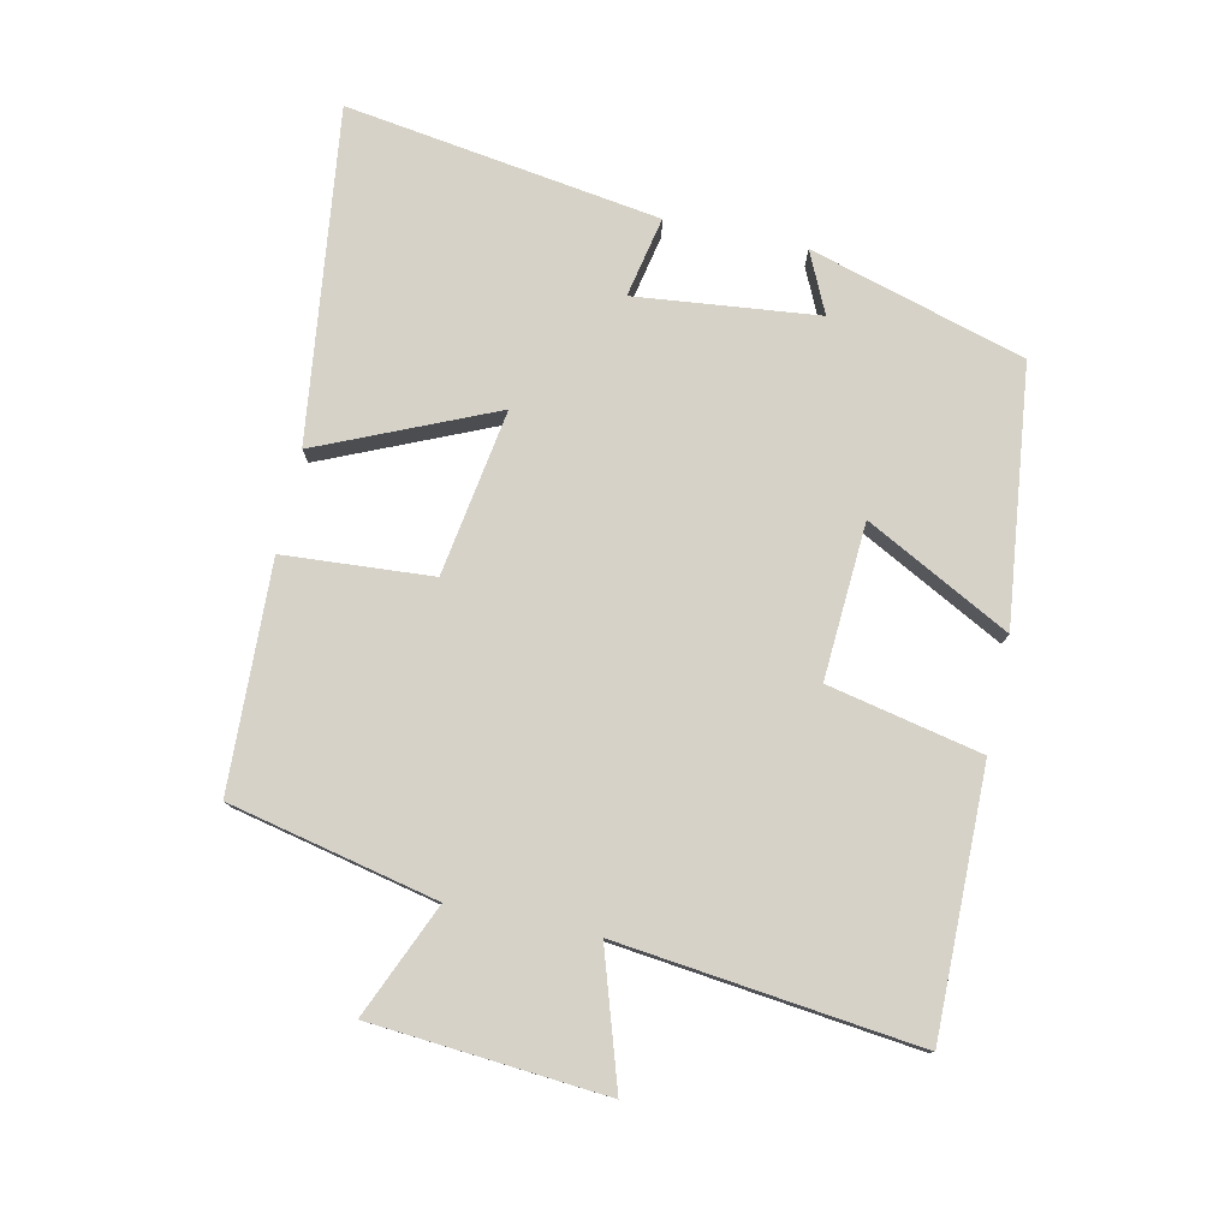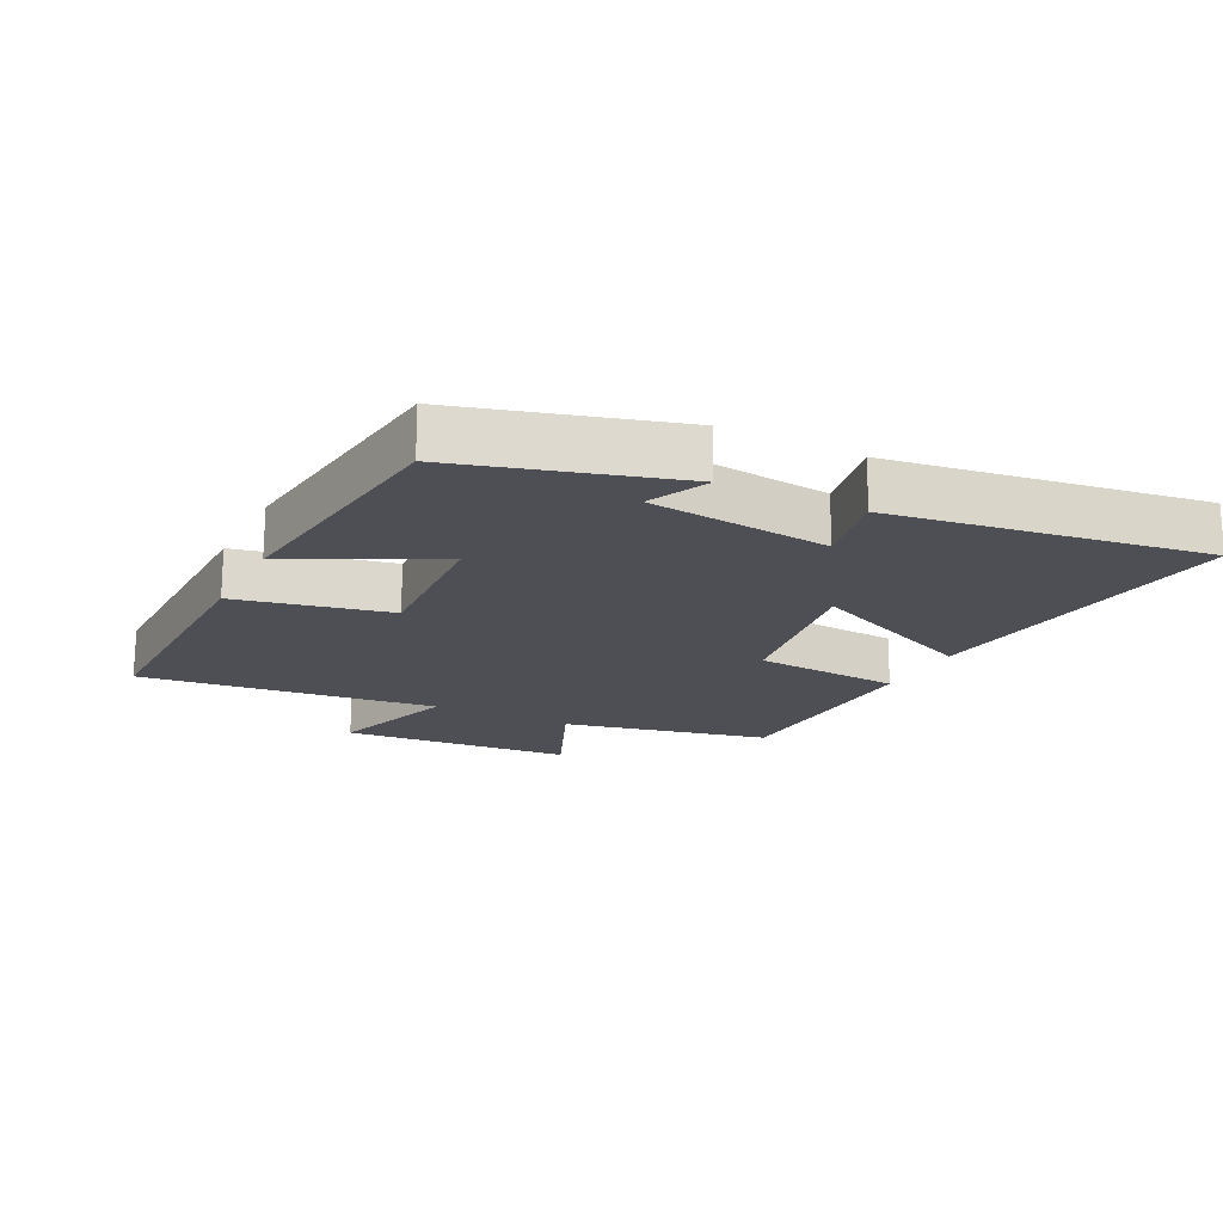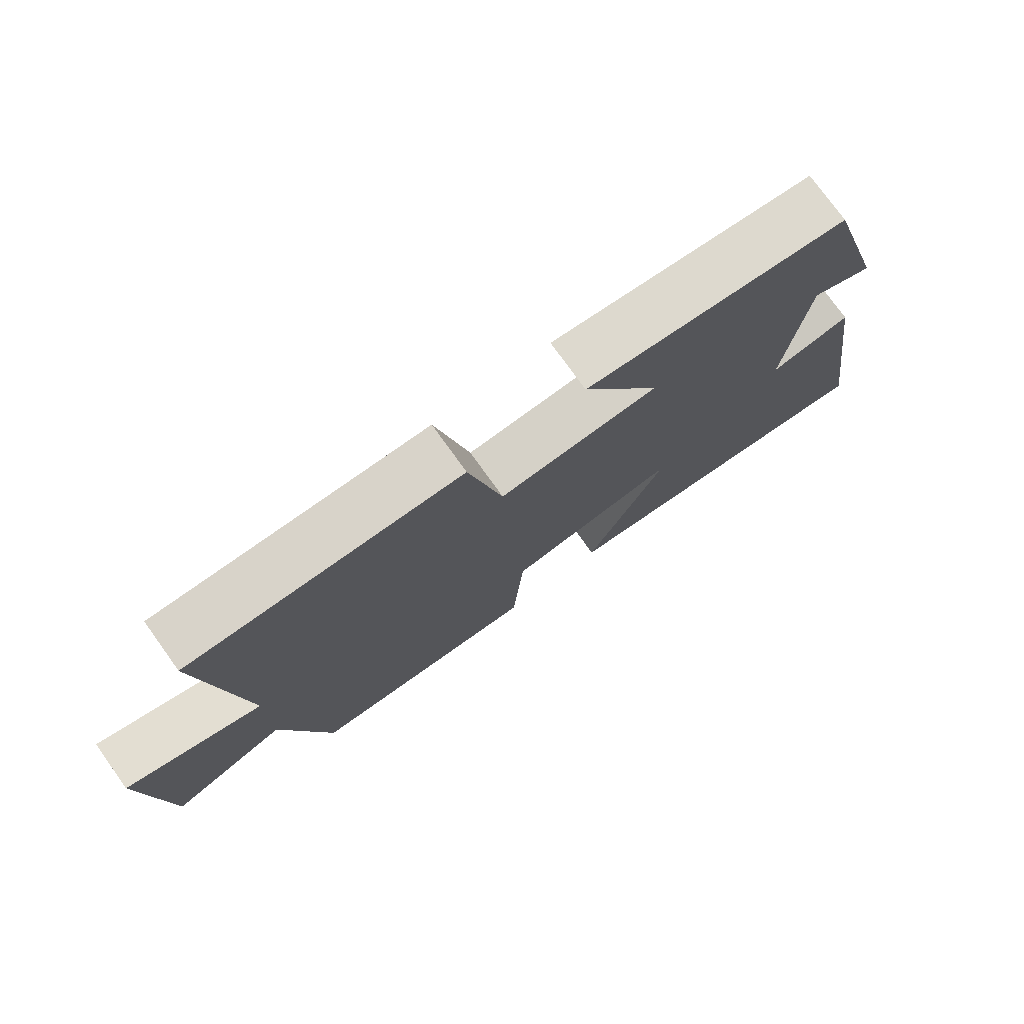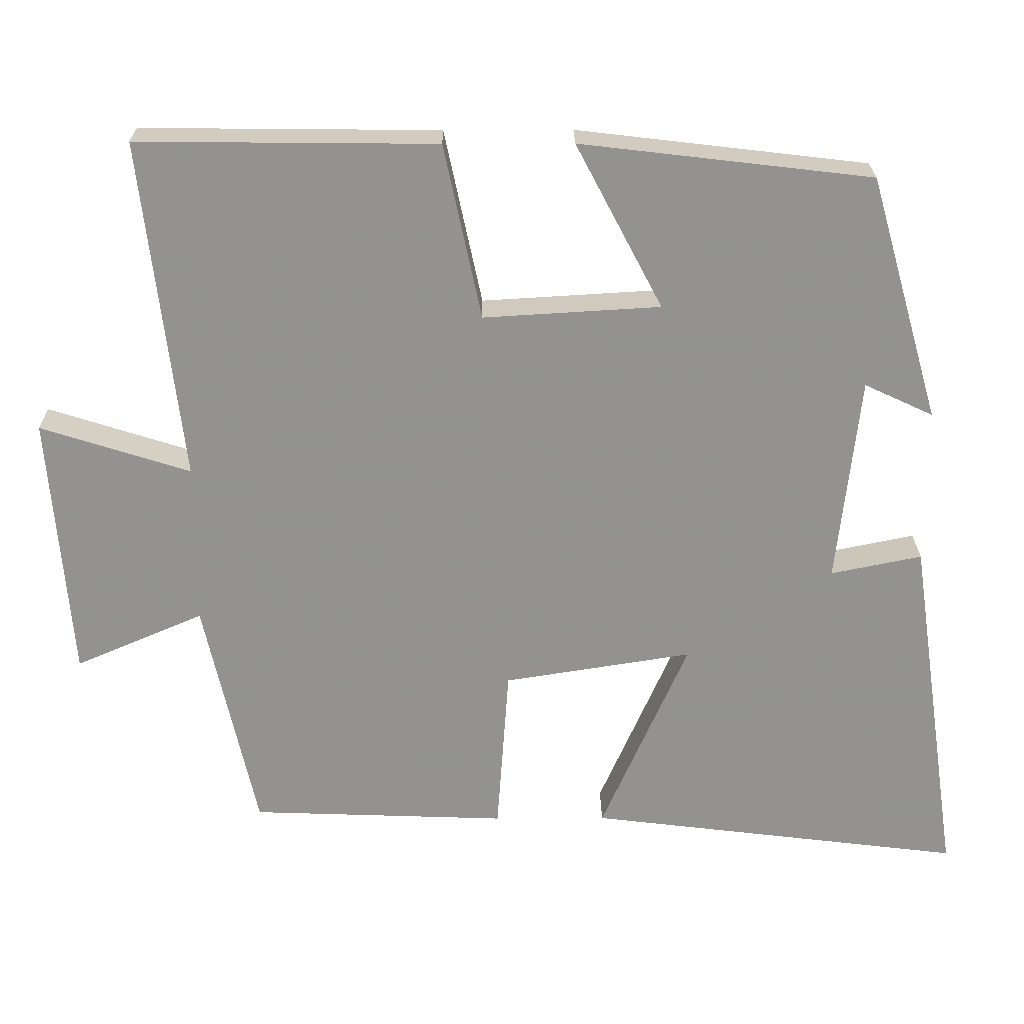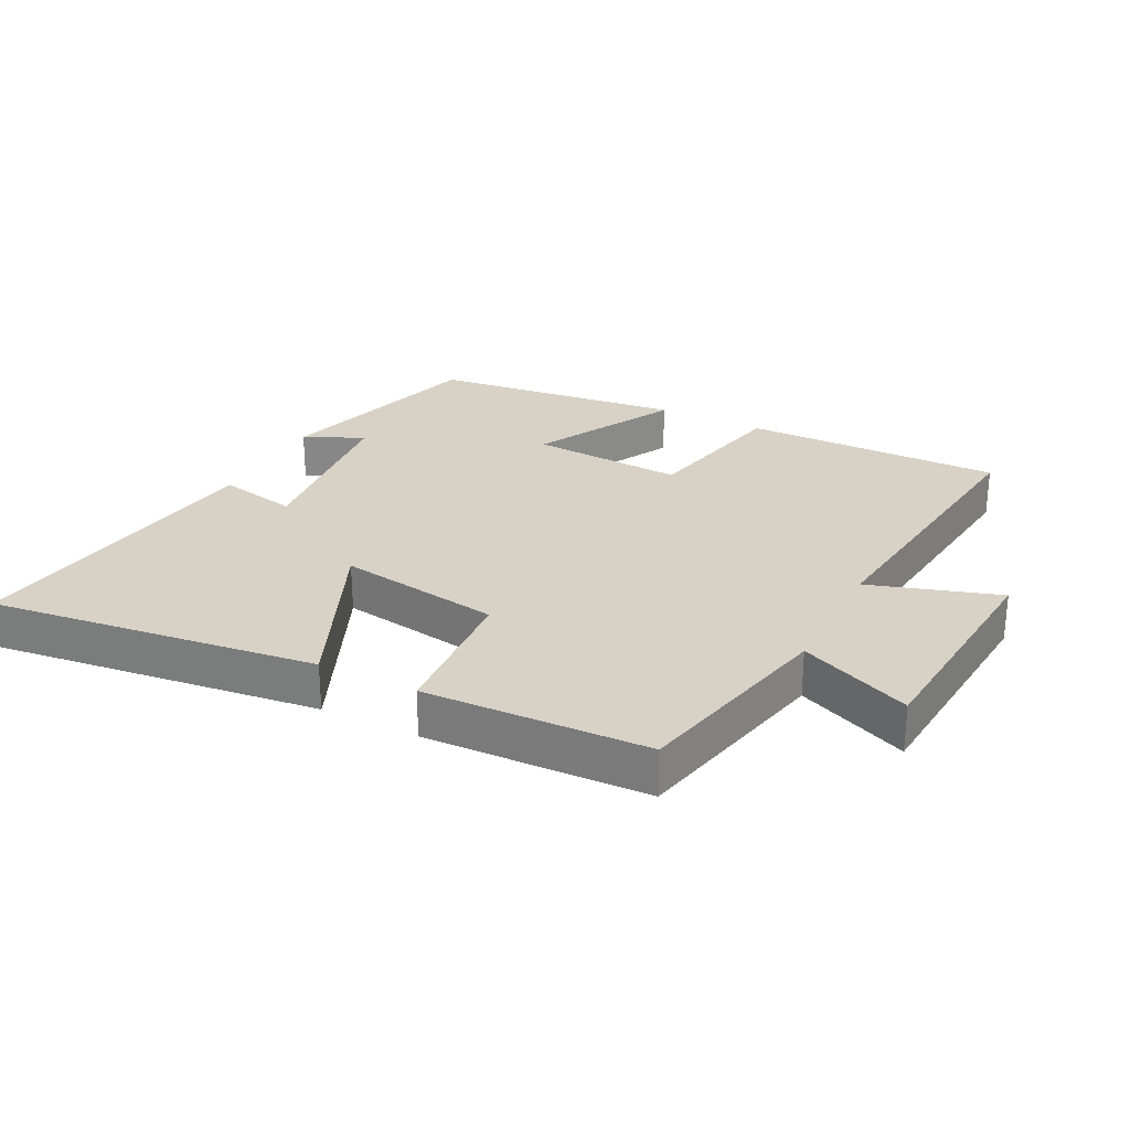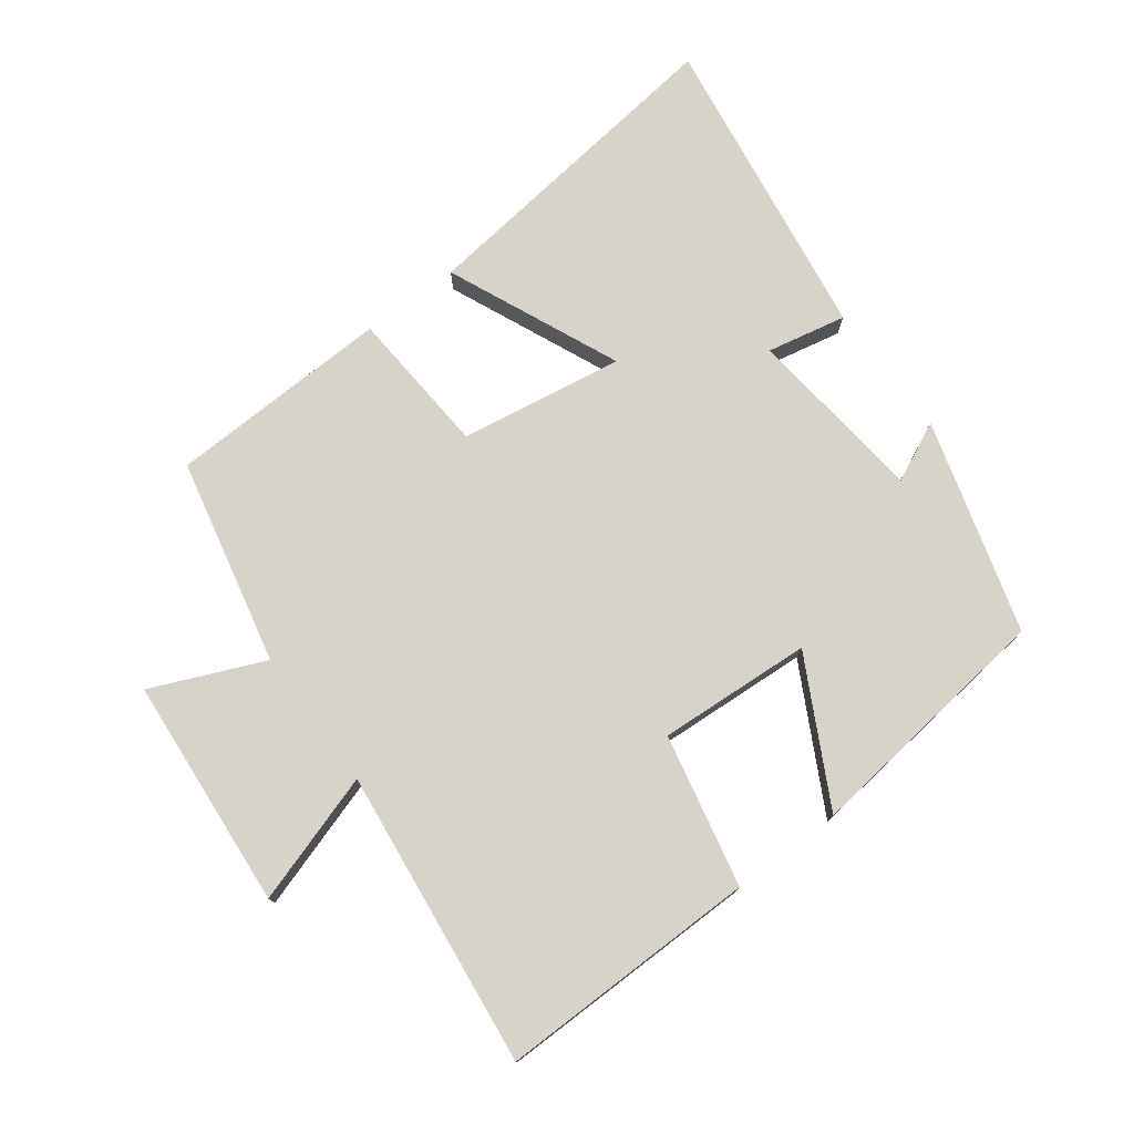
<metadata>
{"format":"obj","ext":"obj","renderer":"f3d","projection":"perspective","resolution":1024,"background":"white","views":[{"elev":78.2,"azim":-77.8,"up":"+Y"},{"elev":-18.4,"azim":63.1,"up":"+Y"},{"elev":76.4,"azim":-35.7,"up":"+Z"},{"elev":23.7,"azim":-0.6,"up":"+Z"},{"elev":27.2,"azim":-153.0,"up":"+Y"},{"elev":76.0,"azim":-36.8,"up":"+Y"}]}
</metadata>
<code>
v -0.43 0.07 -0.487
v -0.5 0.07 -0.17
v -0.672 0.07 -0.244
v -0.7 0.07 0.112
v -0.5 0.07 0.048
v -0.553 0.07 0.504
v -0.154 0.07 0.5
v -0.104 0.07 0.266
v 0.132 0.07 0.28
v 0.016 0.07 0.5
v 0.405 0.07 0.454
v 0.5 0.07 0.126
v 0.408 0.07 0.169
v 0.378 0.07 -0.109
v 0.5 0.07 -0.084
v 0.571 0.07 -0.563
v 0.066 0.07 -0.5
v 0.182 0.07 -0.234
v -0.07 0.07 -0.274
v -0.086 0.07 -0.5
v -0.43 0 -0.487
v -0.5 0 -0.17
v -0.672 0 -0.244
v -0.7 0 0.112
v -0.5 0 0.048
v -0.553 0 0.504
v -0.154 0 0.5
v -0.104 0 0.266
v 0.132 0 0.28
v 0.016 0 0.5
v 0.405 0 0.454
v 0.5 0 0.126
v 0.408 0 0.169
v 0.378 0 -0.109
v 0.5 0 -0.084
v 0.571 0 -0.563
v 0.066 0 -0.5
v 0.182 0 -0.234
v -0.07 0 -0.274
v -0.086 0 -0.5
f 19 20 1 2
f 18 19 2
f 16 17 18
f 15 16 18
f 14 15 18
f 13 14 18 2
f 10 11 12 13
f 9 10 13
f 8 9 13 2
f 5 6 7 8
f 5 8 2 3
f 3 4 5
f 22 21 40 39
f 22 39 38
f 38 37 36
f 38 36 35
f 38 35 34
f 22 38 34 33
f 33 32 31 30
f 33 30 29
f 22 33 29 28
f 28 27 26 25
f 23 22 28 25
f 25 24 23
f 1 21 22 2
f 2 22 23 3
f 3 23 24 4
f 4 24 25 5
f 5 25 26 6
f 6 26 27 7
f 7 27 28 8
f 8 28 29 9
f 9 29 30 10
f 10 30 31 11
f 11 31 32 12
f 12 32 33 13
f 13 33 34 14
f 14 34 35 15
f 15 35 36 16
f 16 36 37 17
f 17 37 38 18
f 18 38 39 19
f 19 39 40 20
f 20 40 21 1

</code>
